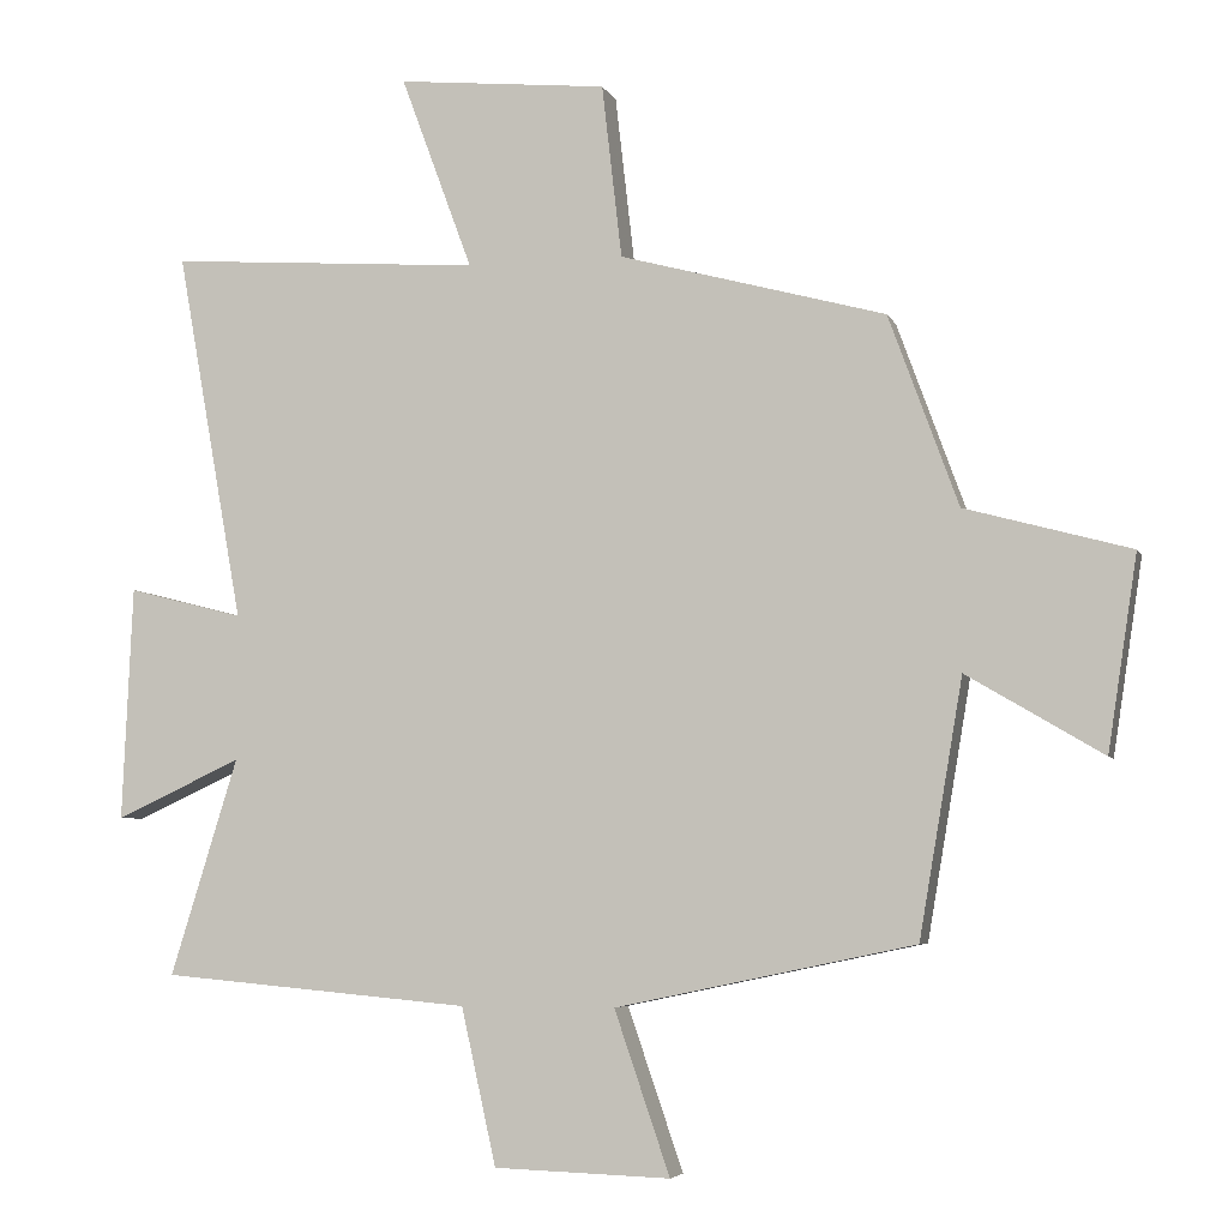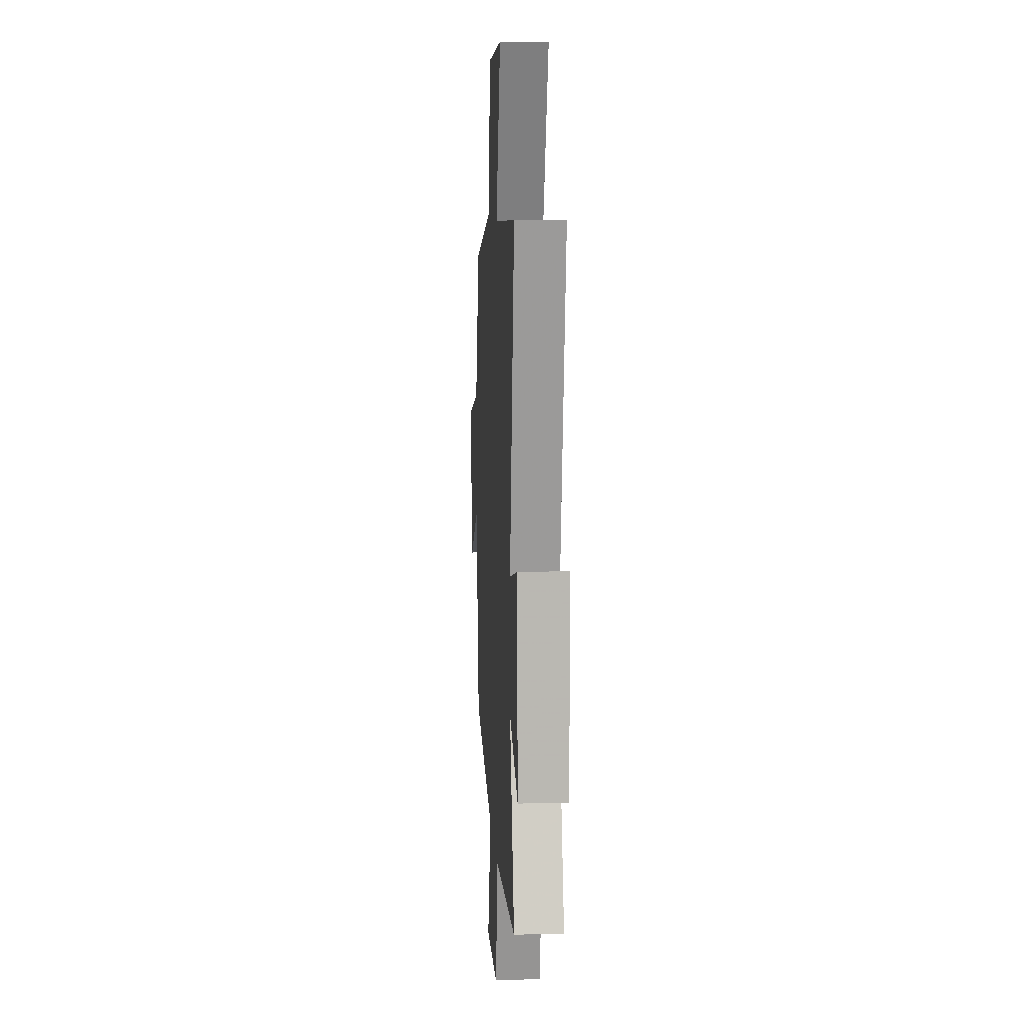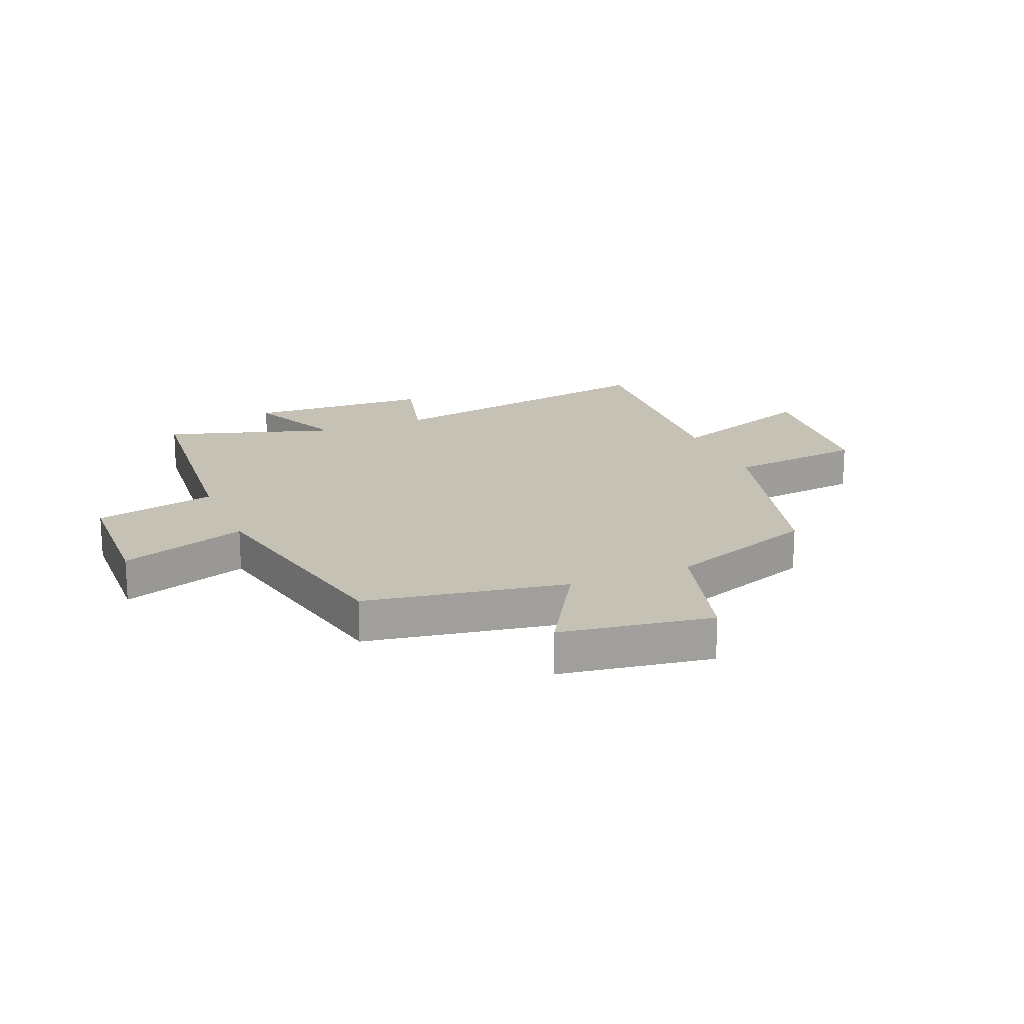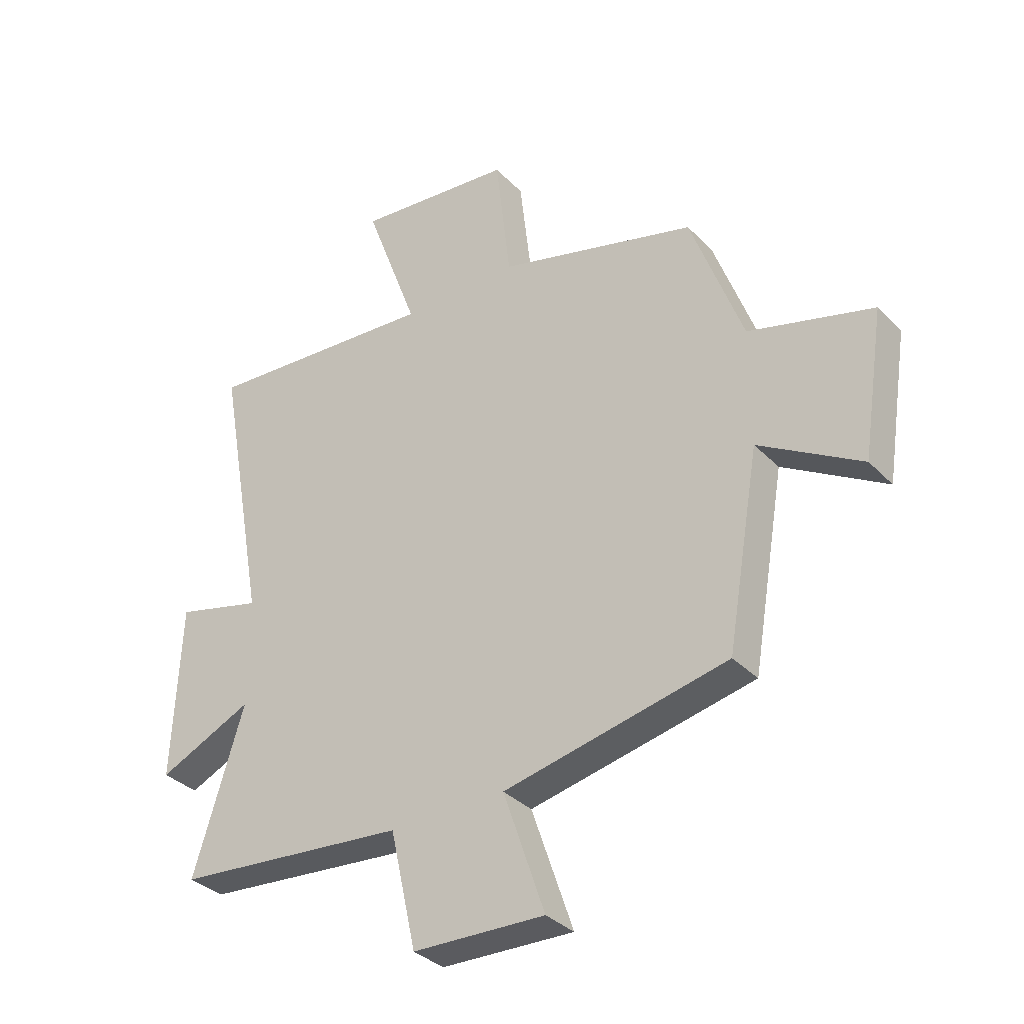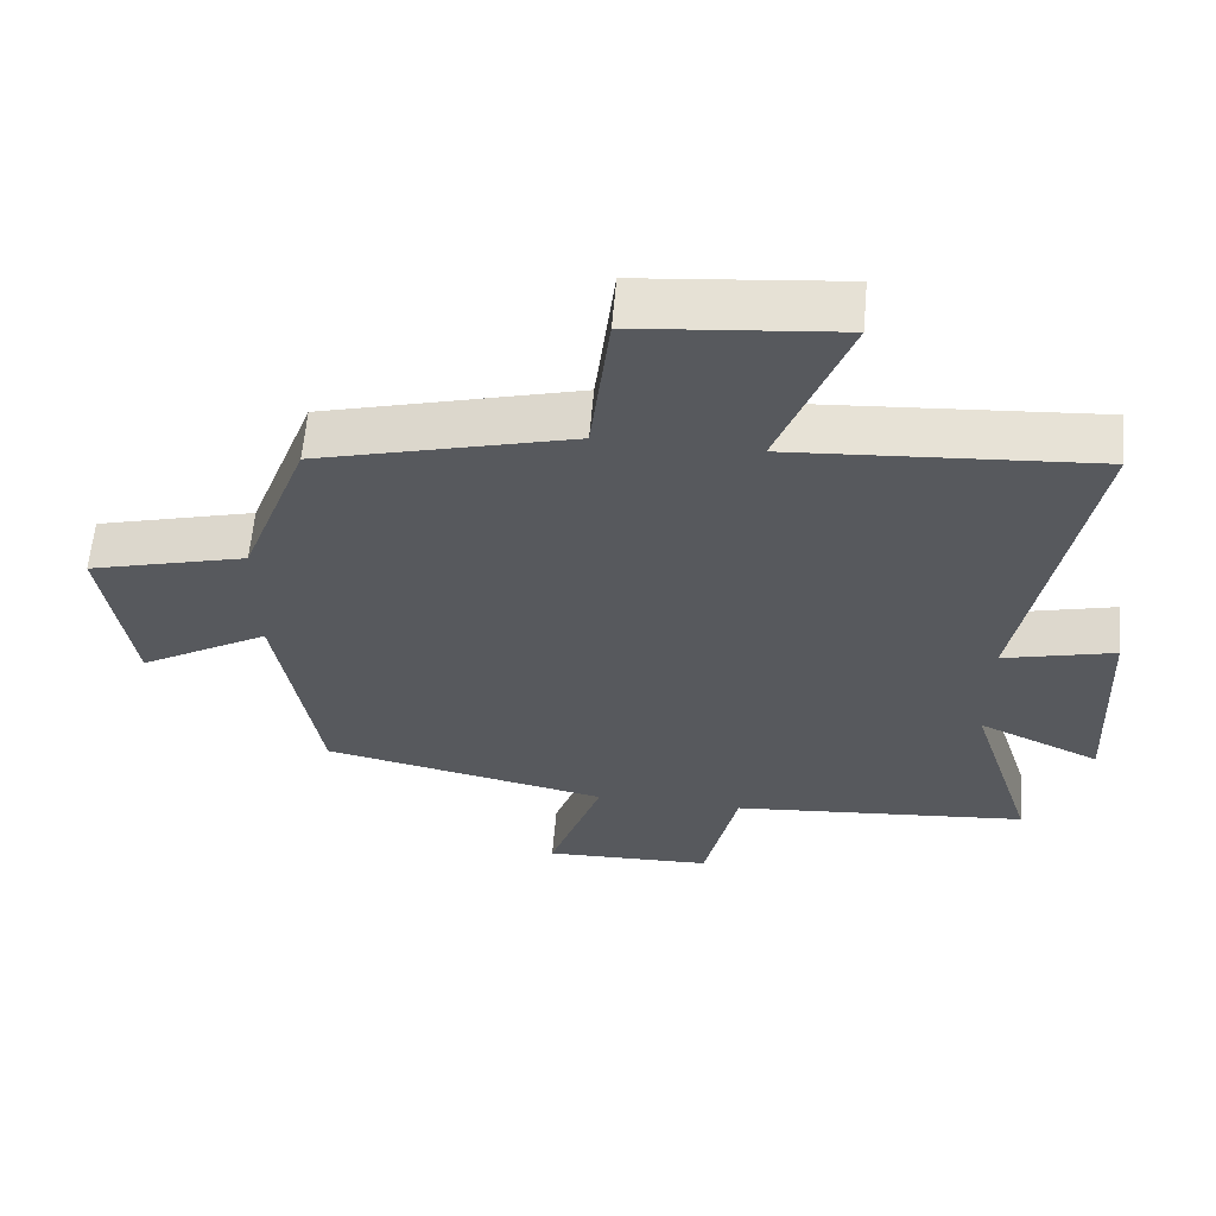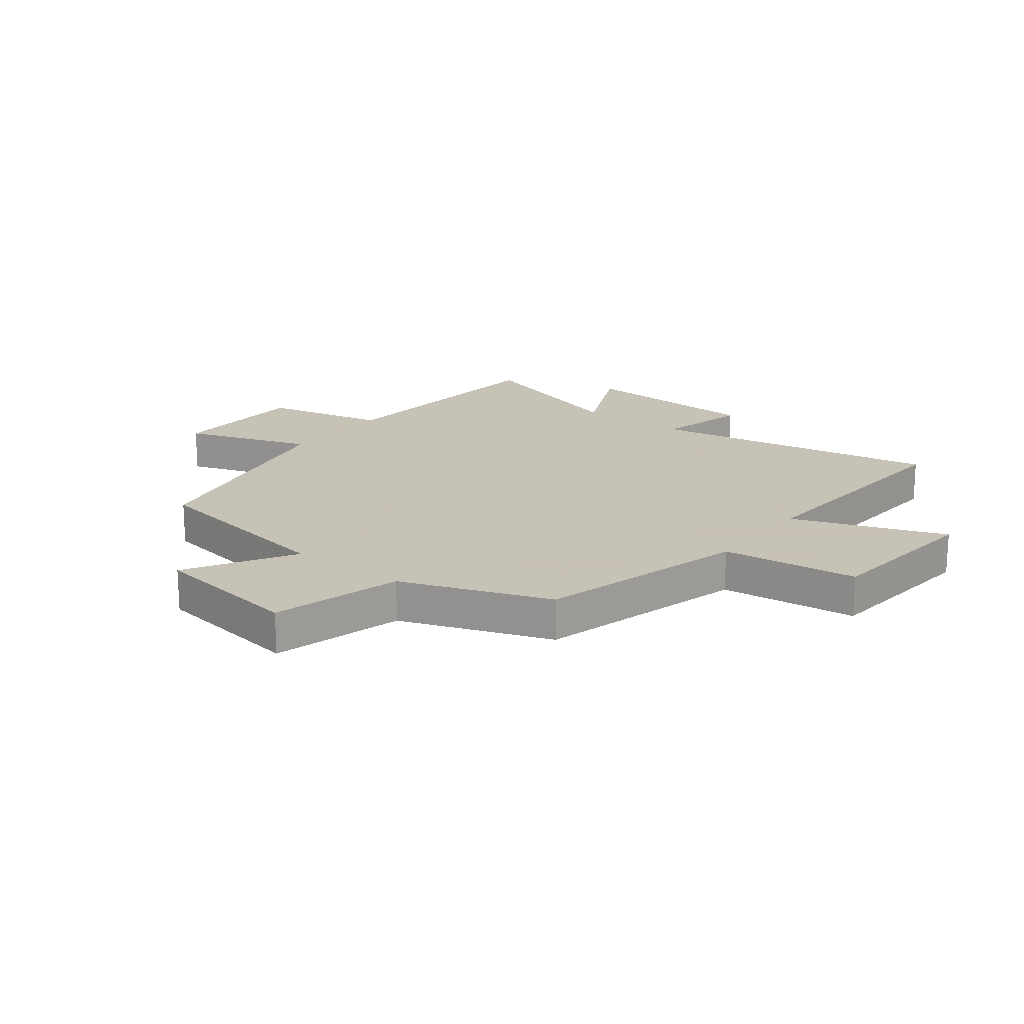
<metadata>
{"format":"obj","ext":"obj","renderer":"f3d","projection":"perspective","resolution":1024,"background":"white","views":[{"elev":-5.3,"azim":-164.7,"up":"+Z"},{"elev":10.6,"azim":86.5,"up":"+Z"},{"elev":18.7,"azim":-112.4,"up":"+Y"},{"elev":-34.2,"azim":-143.3,"up":"+Z"},{"elev":60.8,"azim":5.0,"up":"+Z"},{"elev":19.1,"azim":-52.4,"up":"+Y"}]}
</metadata>
<code>
v -0.441 0.07 -0.415
v -0.5 0.07 -0.069
v -0.684 0.07 -0.178
v -0.724 0.07 0.084
v -0.5 0.07 0.145
v -0.406 0.07 0.403
v -0.047 0.07 0.5
v -0.02 0.07 0.735
v 0.264 0.07 0.763
v 0.167 0.07 0.5
v 0.59 0.07 0.53
v 0.5 0.07 0.029
v 0.656 0.07 0.069
v 0.67 0.07 -0.247
v 0.5 0.07 -0.169
v 0.591 0.07 -0.462
v 0.173 0.07 -0.5
v 0.126 0.07 -0.711
v -0.112 0.07 -0.719
v -0.037 0.07 -0.5
v -0.441 0 -0.415
v -0.5 0 -0.069
v -0.684 0 -0.178
v -0.724 0 0.084
v -0.5 0 0.145
v -0.406 0 0.403
v -0.047 0 0.5
v -0.02 0 0.735
v 0.264 0 0.763
v 0.167 0 0.5
v 0.59 0 0.53
v 0.5 0 0.029
v 0.656 0 0.069
v 0.67 0 -0.247
v 0.5 0 -0.169
v 0.591 0 -0.462
v 0.173 0 -0.5
v 0.126 0 -0.711
v -0.112 0 -0.719
v -0.037 0 -0.5
f 17 18 19 20
f 15 16 17 20
f 15 20 1 2
f 12 13 14 15
f 12 15 2
f 10 11 12 2
f 7 8 9 10
f 5 6 7 10
f 5 10 2 3
f 3 4 5
f 40 39 38 37
f 40 37 36 35
f 22 21 40 35
f 35 34 33 32
f 22 35 32
f 22 32 31 30
f 30 29 28 27
f 30 27 26 25
f 23 22 30 25
f 25 24 23
f 1 21 22 2
f 2 22 23 3
f 3 23 24 4
f 4 24 25 5
f 5 25 26 6
f 6 26 27 7
f 7 27 28 8
f 8 28 29 9
f 9 29 30 10
f 10 30 31 11
f 11 31 32 12
f 12 32 33 13
f 13 33 34 14
f 14 34 35 15
f 15 35 36 16
f 16 36 37 17
f 17 37 38 18
f 18 38 39 19
f 19 39 40 20
f 20 40 21 1

</code>
